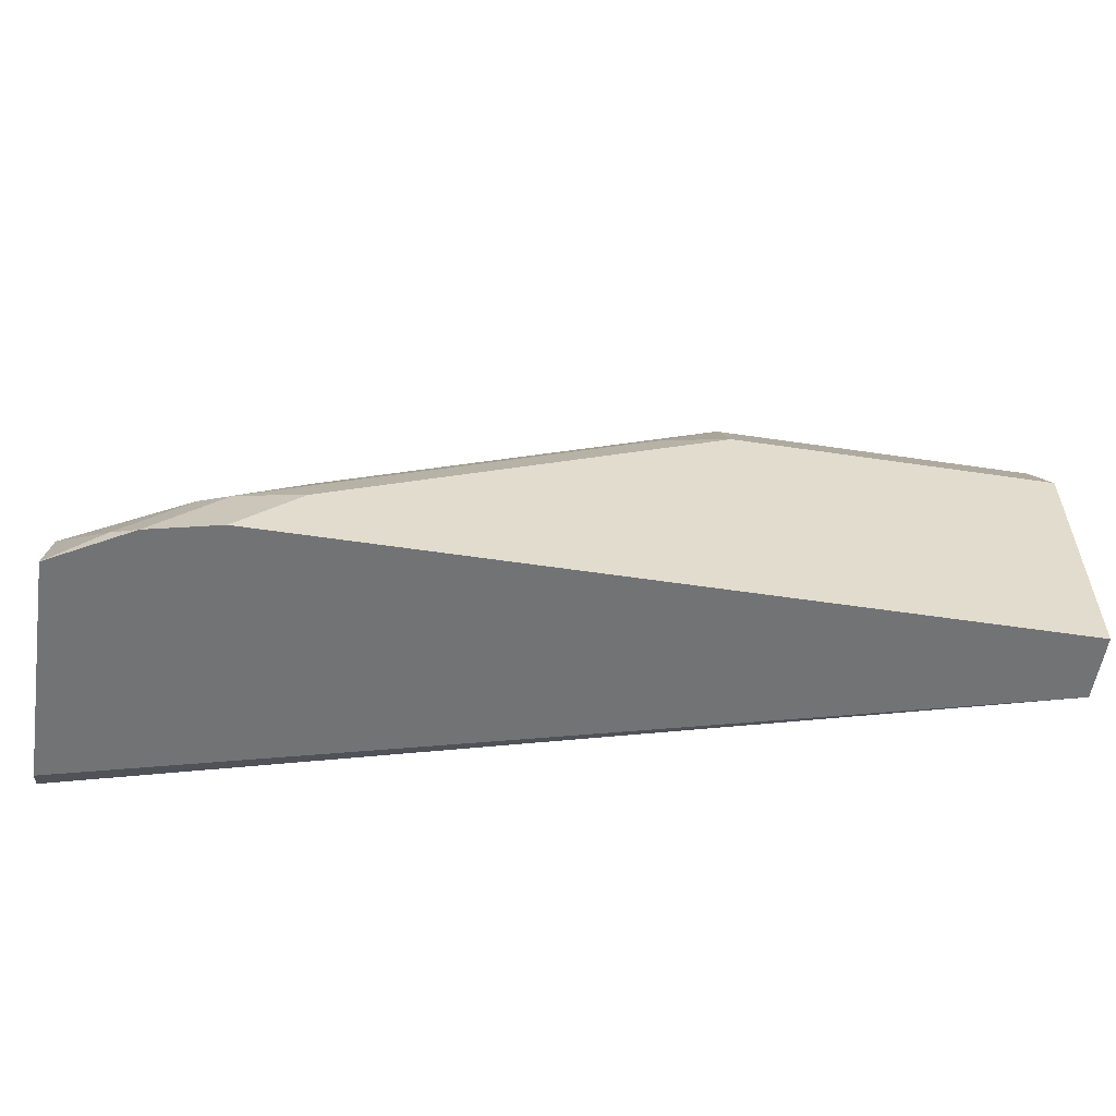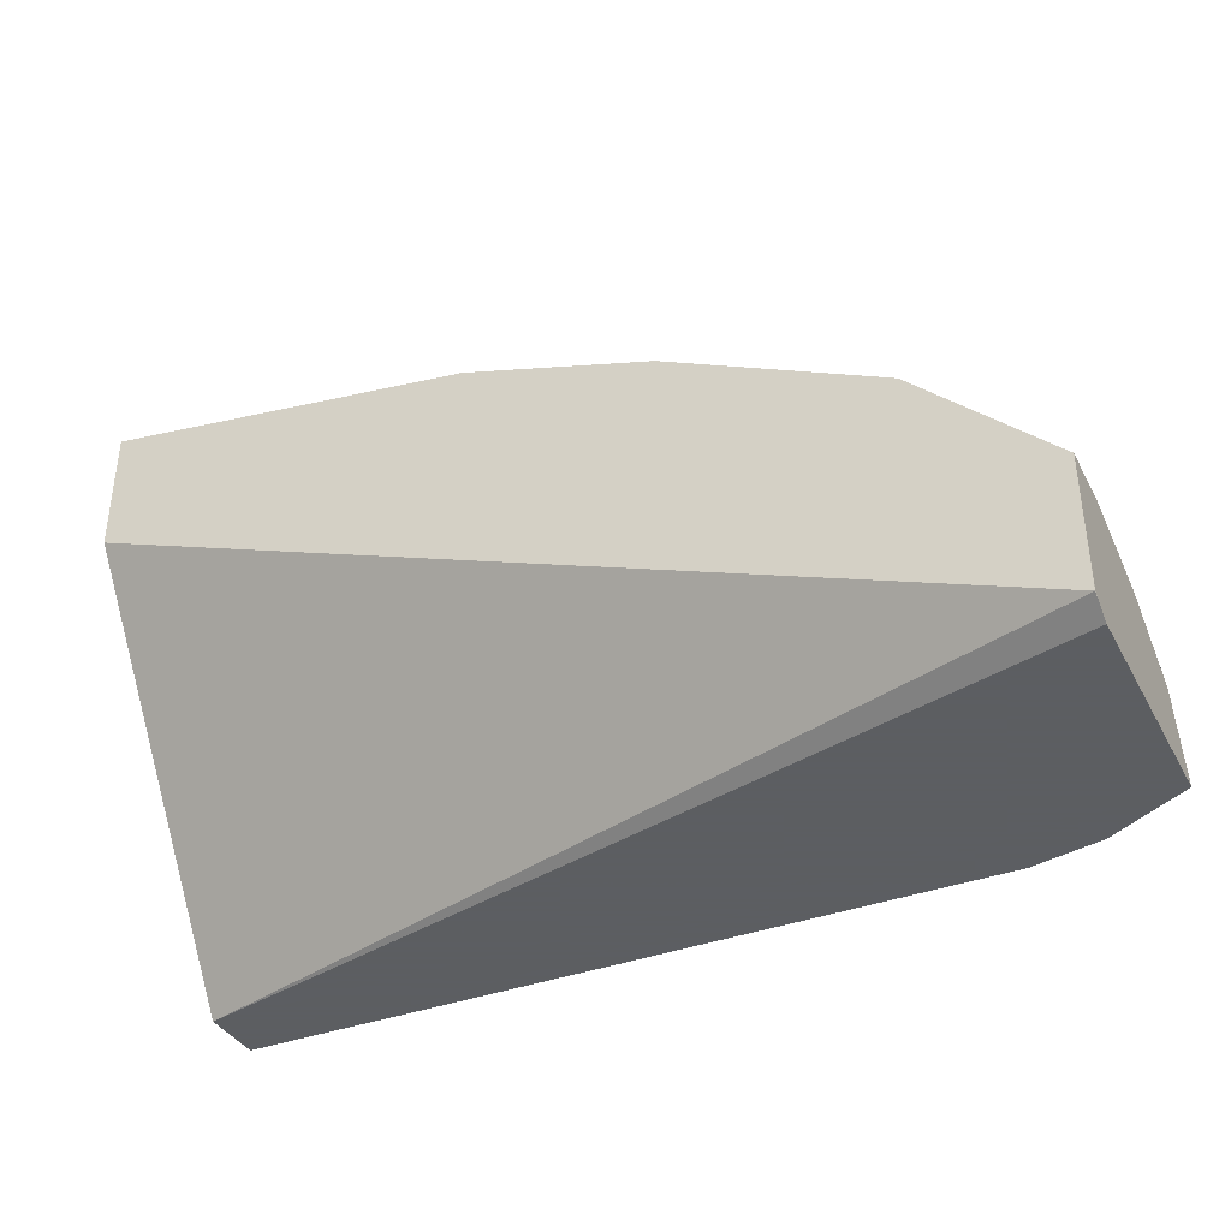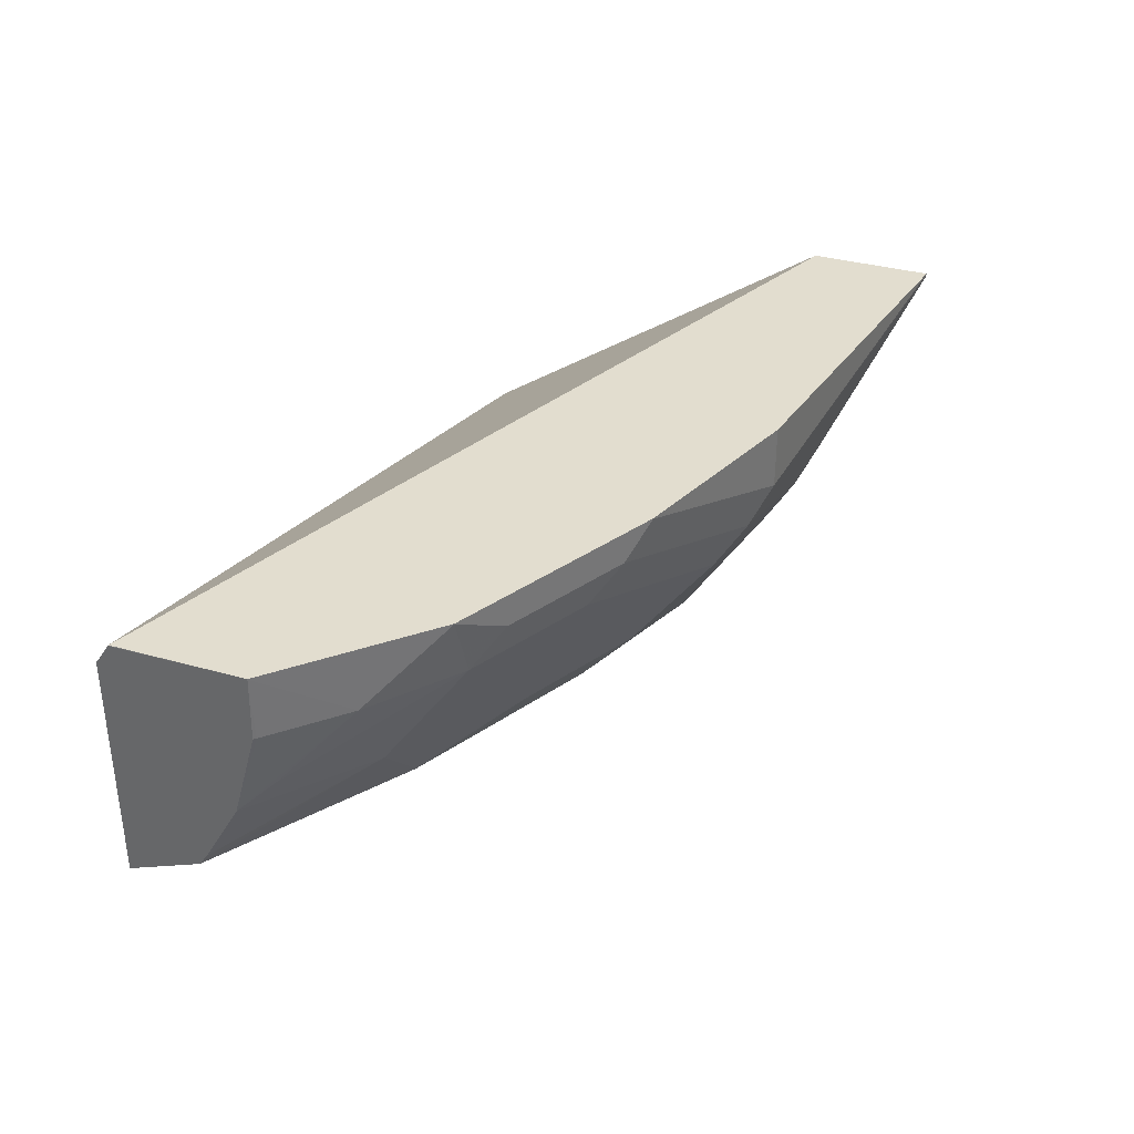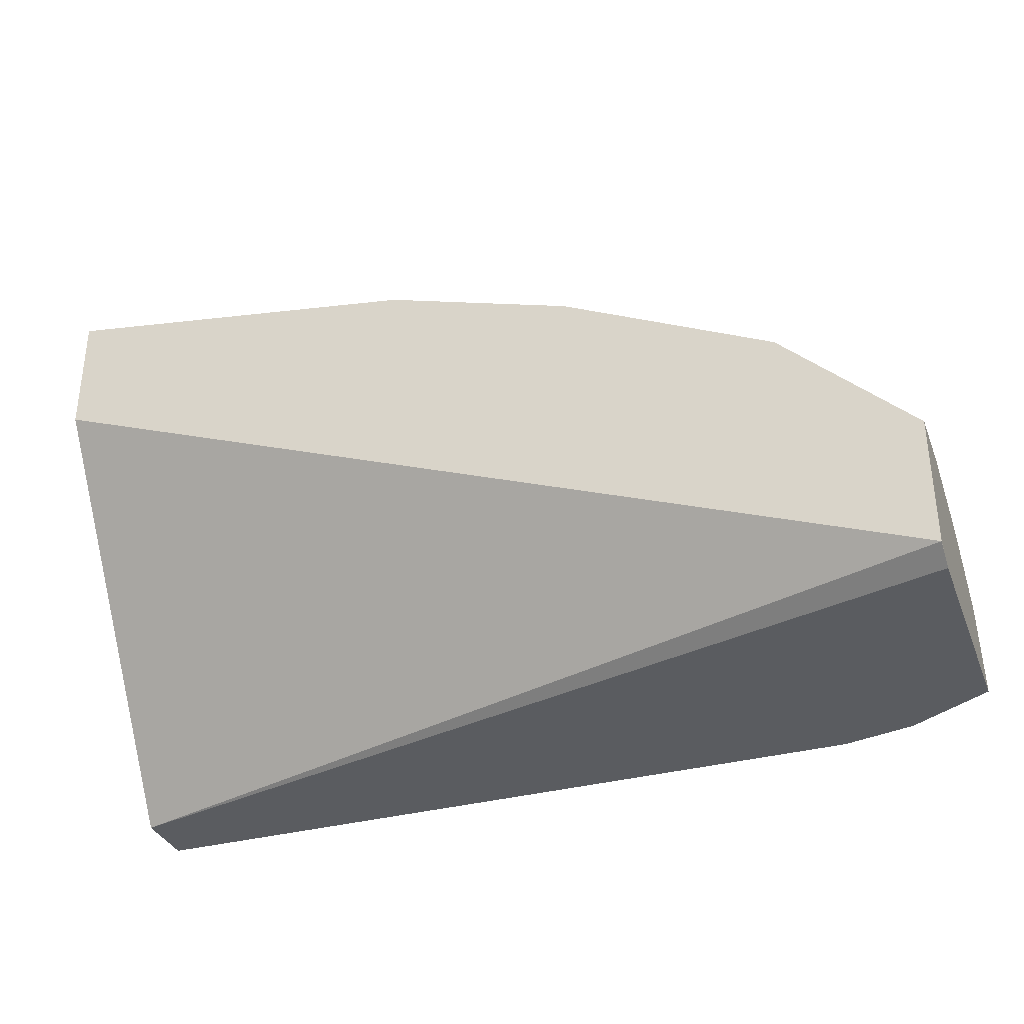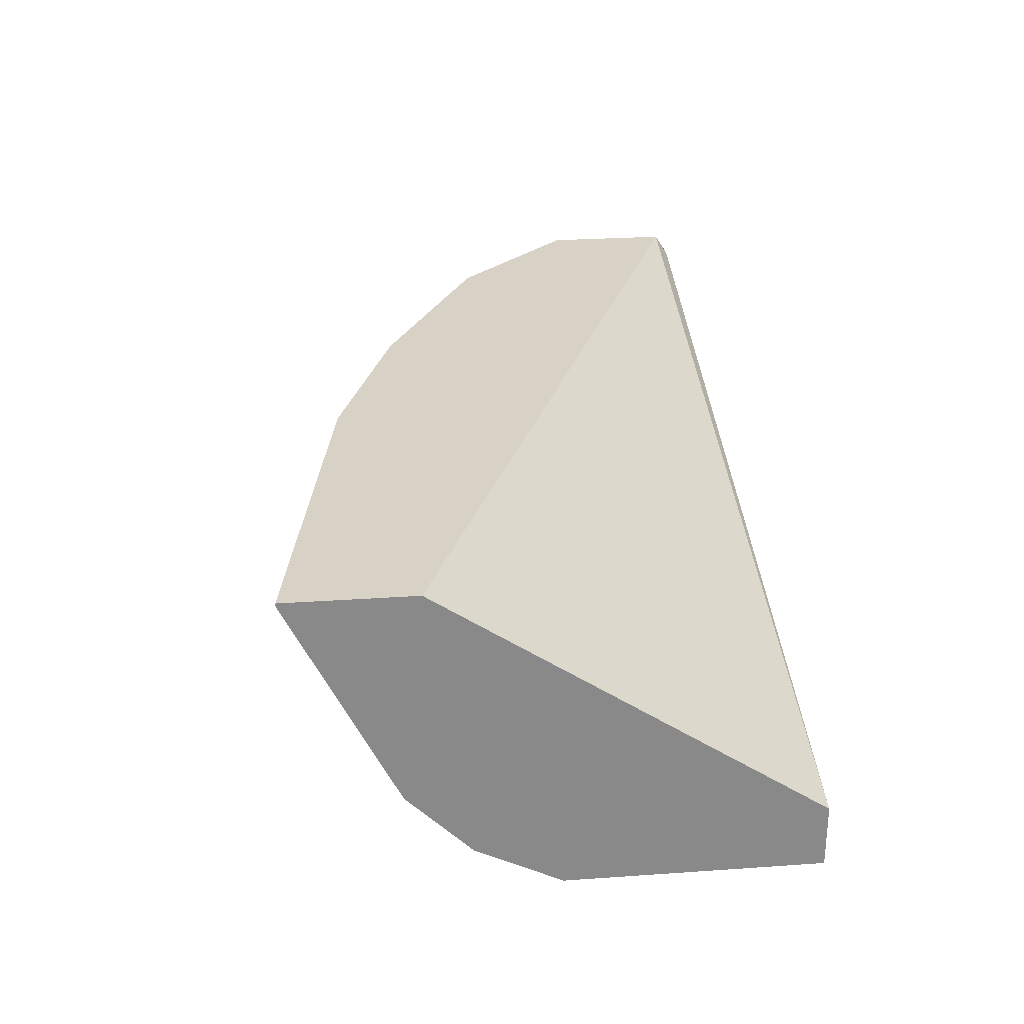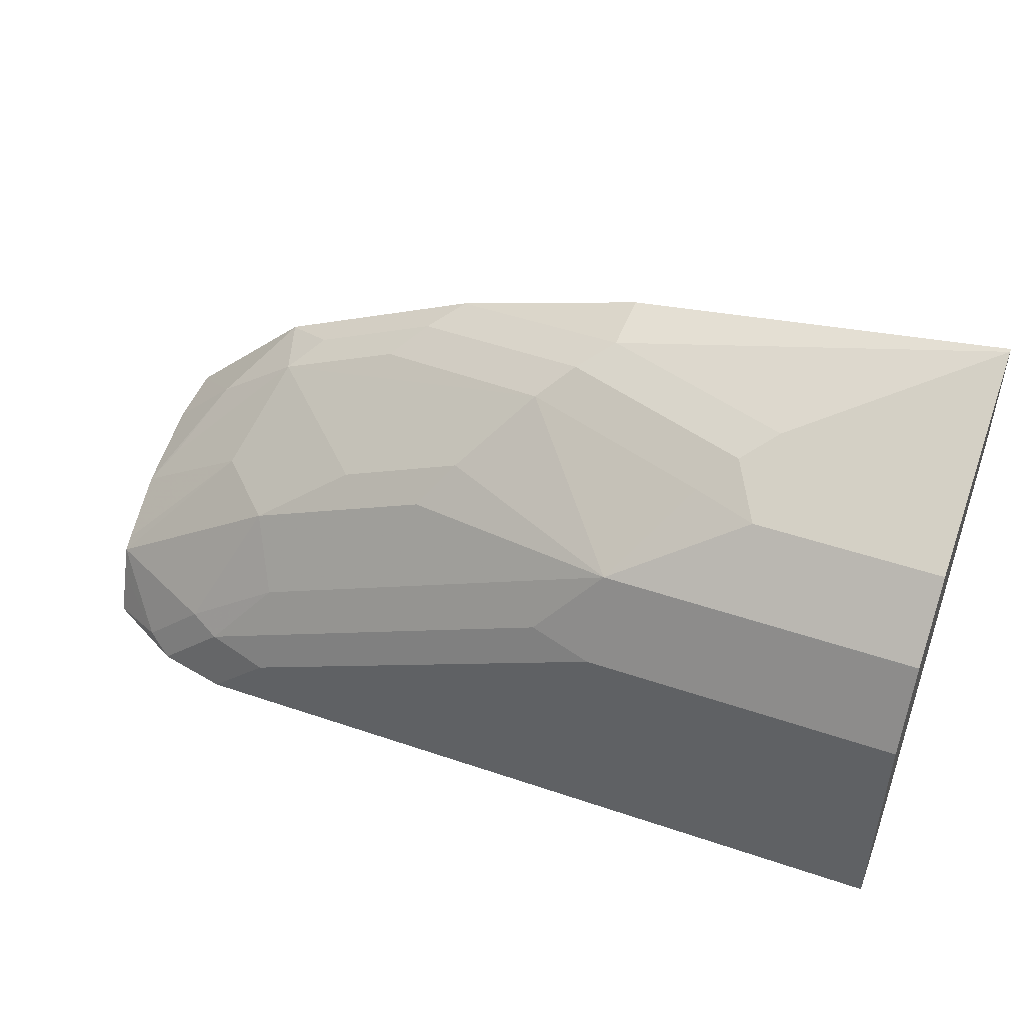
<metadata>
{"format":"obj","ext":"obj","renderer":"f3d","projection":"perspective","resolution":1024,"background":"white","views":[{"elev":-55.9,"azim":-8.9,"up":"+Z"},{"elev":-37.4,"azim":-154.4,"up":"+Z"},{"elev":34.9,"azim":-69.4,"up":"+Y"},{"elev":-34.3,"azim":-160.2,"up":"+Z"},{"elev":27.3,"azim":83.9,"up":"+Y"},{"elev":48.8,"azim":20.7,"up":"+Z"}]}
</metadata>
<code>
v -0.2652 -0.8313 0.2775
v -0.2492 -0.8398 0.2815
v -0.2652 -0.8311 0.2782
v -0.2652 -0.763 0.2775
v -0.2416 -0.8445 0.2775
v -0.2652 -0.8226 0.2993
v -0.2652 -0.826 0.2908
v -0.2307 -0.8398 0.3
v -0.2652 -0.7568 0.2817
v -0.2652 -0.7566 0.2818
v -0.0008891 -0.8306 0.2775
v -0.2208 -0.8491 0.2775
v -0.203 -0.8491 0.2953
v -0.2215 -0.8445 0.2976
v -0.2652 -0.8189 0.3018
v -0.2122 -0.8214 0.3369
v -0.2307 -0.8029 0.3369
v -0.203 -0.8368 0.32
v -0.2652 -0.7566 0.3191
v -0.0008891 -0.7566 0.3876
v -0.0008891 -0.8491 0.2775
v -0.1477 -0.8445 0.3346
v -0.1292 -0.8491 0.3323
v -0.2652 -0.8005 0.3122
v -0.1938 -0.8214 0.3461
v -0.1846 -0.8121 0.3576
v -0.203 -0.7937 0.3576
v -0.2215 -0.7752 0.3576
v -0.2307 -0.7845 0.3461
v -0.09231 -0.8368 0.3753
v -0.2652 -0.7566 0.3196
v -0.0008891 -0.7566 0.4242
v -0.0008891 -0.8491 0.3507
v -0.09231 -0.8491 0.3507
v -0.1108 -0.8445 0.353
v -0.2652 -0.7752 0.3193
v -0.2584 -0.7937 0.3207
v -0.2461 -0.7752 0.3384
v -0.2646 -0.7752 0.32
v -0.1569 -0.8214 0.3645
v -0.1477 -0.8121 0.3761
v -0.1292 -0.7937 0.3945
v -0.2122 -0.766 0.3645
v -0.2276 -0.7568 0.3568
v -0.1846 -0.7752 0.3761
v -0.1753 -0.766 0.383
v -0.0008891 -0.837 0.3747
v -0.0008891 -0.8368 0.3753
v -0.05538 -0.8183 0.3938
v -0.07383 -0.8121 0.3945
v -0.2652 -0.7568 0.3196
v -0.2276 -0.7566 0.3568
v -0.0008891 -0.7568 0.4242
v -0.1108 -0.7566 0.4061
v -0.12 -0.7845 0.4015
v -0.2152 -0.7566 0.3631
v -0.1783 -0.7566 0.3815
v -0.1661 -0.7568 0.3876
v -0.0008891 -0.8183 0.3938
v -0.05538 -0.806 0.3999
v -0.06462 -0.8029 0.4015
v -0.1108 -0.7752 0.4061
v -0.0008891 -0.7577 0.4241
v -0.1661 -0.7566 0.3876
v -0.05538 -0.7937 0.4061
v -0.0008891 -0.806 0.3999
v -0.0008891 -0.7688 0.4185
v -0.009247 -0.766 0.4199
f 30 35 34
f 28 46 43
f 30 41 40
f 28 45 46
f 30 34 47
f 30 47 48
f 30 42 41
f 30 59 49
f 30 49 50
f 30 50 42
f 28 42 45
f 31 51 44
f 30 48 59
f 28 38 37
f 24 29 28
f 28 43 44
f 27 42 28
f 26 42 27
f 26 41 42
f 25 41 26
f 25 40 41
f 25 30 40
f 24 39 36
f 24 38 39
f 24 37 38
f 24 28 37
f 22 35 30
f 31 44 52
f 22 34 35
f 28 44 38
f 32 54 62
f 61 68 65
f 33 47 34
f 63 68 67
f 63 65 68
f 62 65 63
f 22 23 34
f 60 68 61
f 60 67 68
f 60 66 67
f 57 58 64
f 55 62 58
f 55 65 62
f 55 61 65
f 54 58 62
f 54 64 58
f 53 62 63
f 32 62 53
f 49 61 50
f 49 66 60
f 49 59 66
f 46 58 57
f 44 56 52
f 43 57 56
f 43 46 57
f 43 56 44
f 42 46 45
f 42 55 46
f 42 61 55
f 42 50 61
f 38 44 51
f 38 51 39
f 36 39 51
f 49 60 61
f 18 30 25
f 46 55 58
f 17 29 24
f 8 18 16
f 8 14 18
f 6 17 15
f 6 16 17
f 6 8 16
f 5 14 8
f 5 13 14
f 5 12 13
f 4 10 11
f 4 9 10
f 2 8 6
f 2 5 8
f 2 7 3
f 2 6 7
f 1 5 2
f 1 12 5
f 1 21 12
f 1 11 21
f 1 4 11
f 1 19 9
f 1 31 19
f 1 51 31
f 1 36 51
f 1 24 36
f 1 15 24
f 1 6 15
f 1 7 6
f 1 3 7
f 1 2 3
f 9 19 10
f 10 19 31
f 1 9 4
f 10 52 56
f 10 31 52
f 17 28 29
f 17 27 28
f 16 27 17
f 16 26 27
f 16 25 26
f 16 18 25
f 15 17 24
f 14 22 18
f 13 23 22
f 13 22 14
f 12 23 13
f 12 34 23
f 12 33 34
f 12 21 33
f 18 22 30
f 11 47 33
f 10 56 57
f 11 33 21
f 10 57 64
f 10 64 54
f 10 32 20
f 10 20 11
f 11 20 32
f 10 54 32
f 11 53 63
f 11 63 67
f 11 67 66
f 11 66 59
f 11 59 48
f 11 48 47
f 11 32 53

</code>
